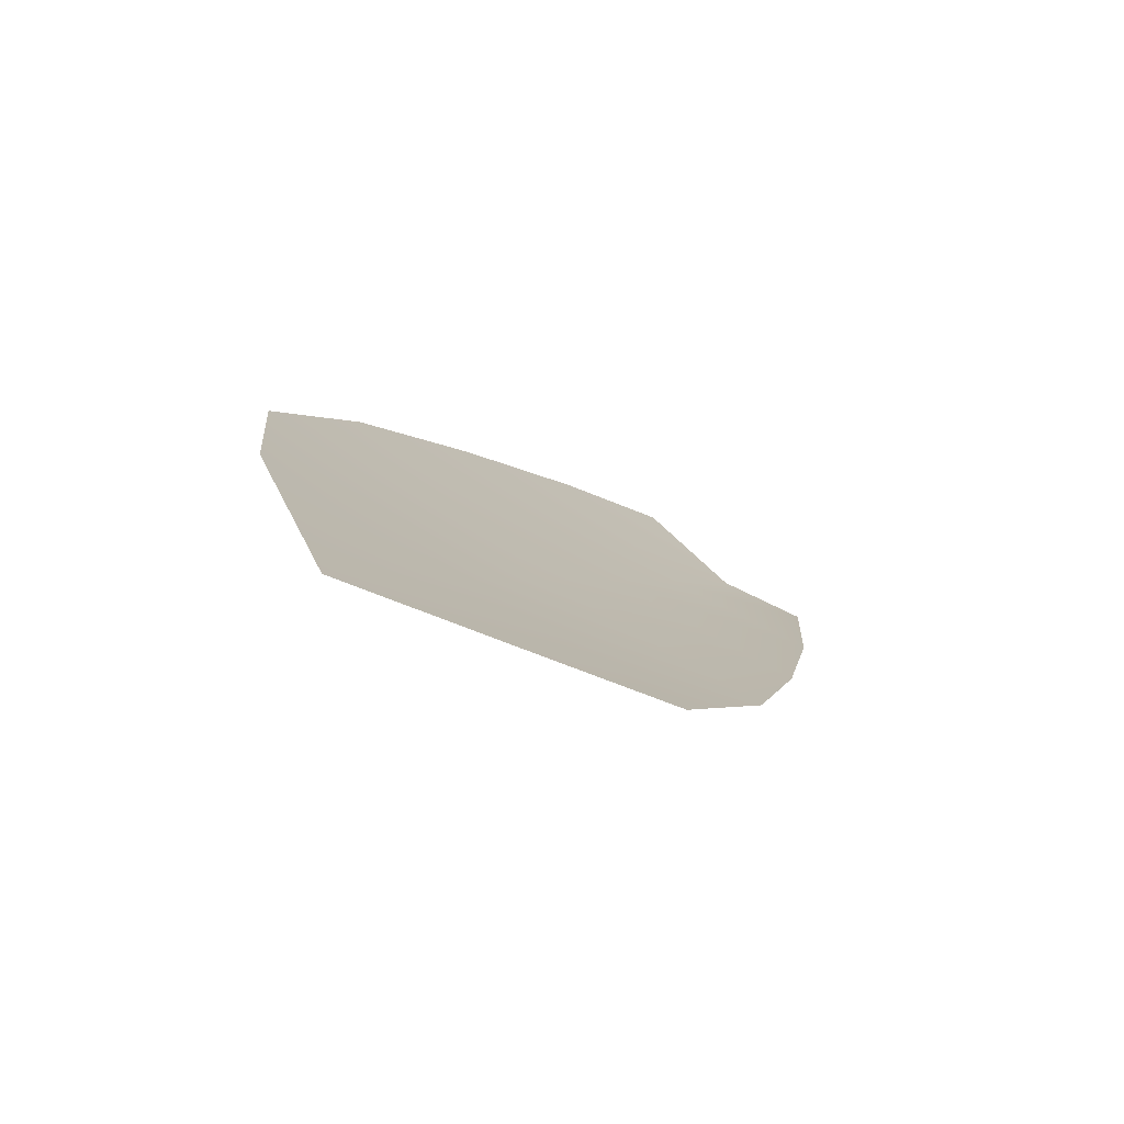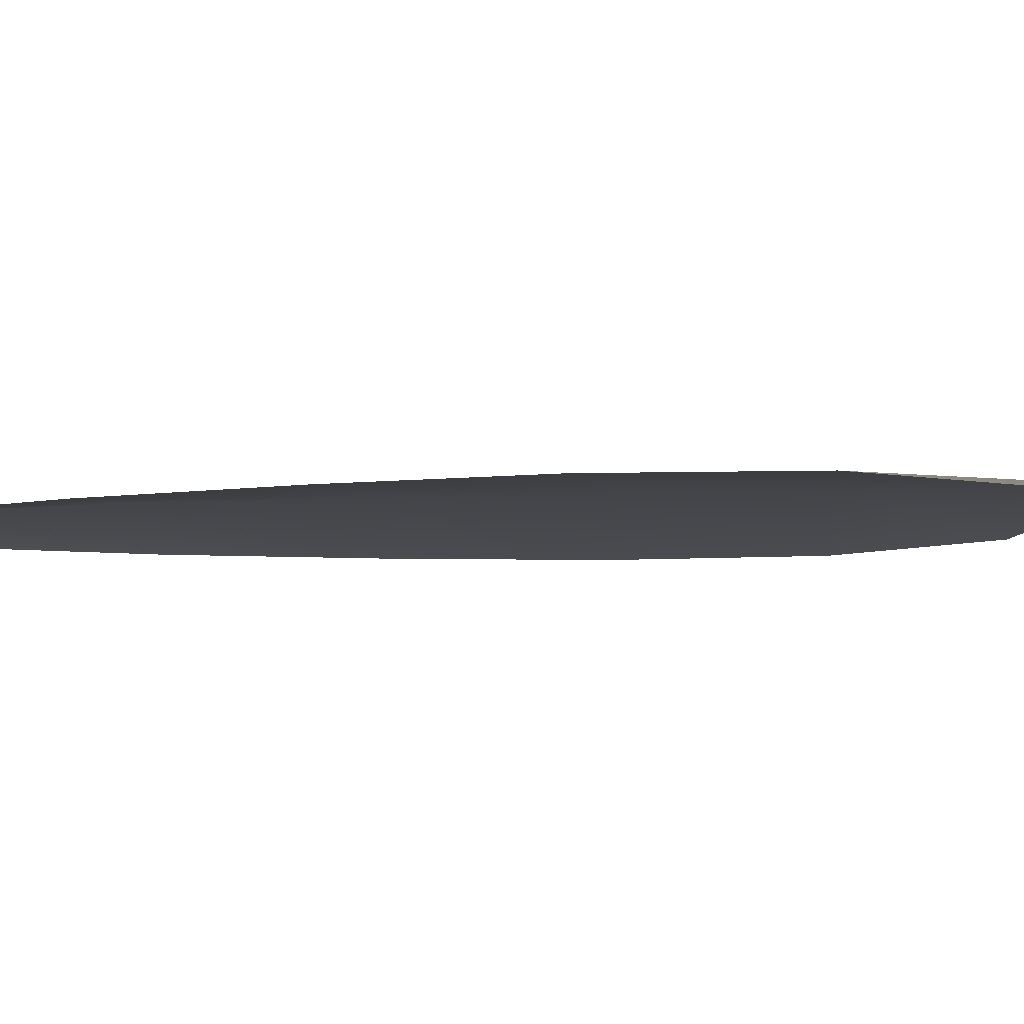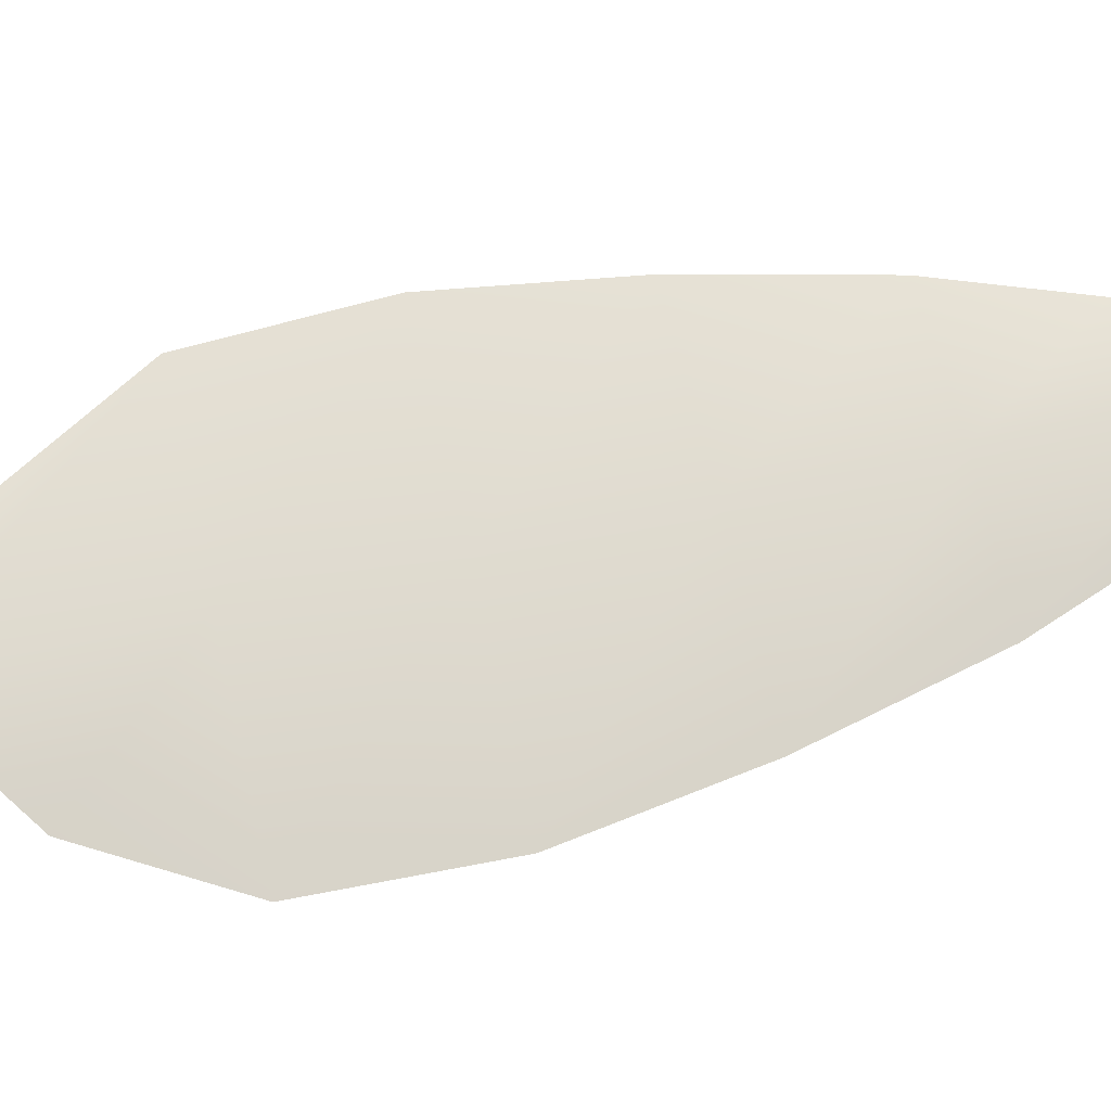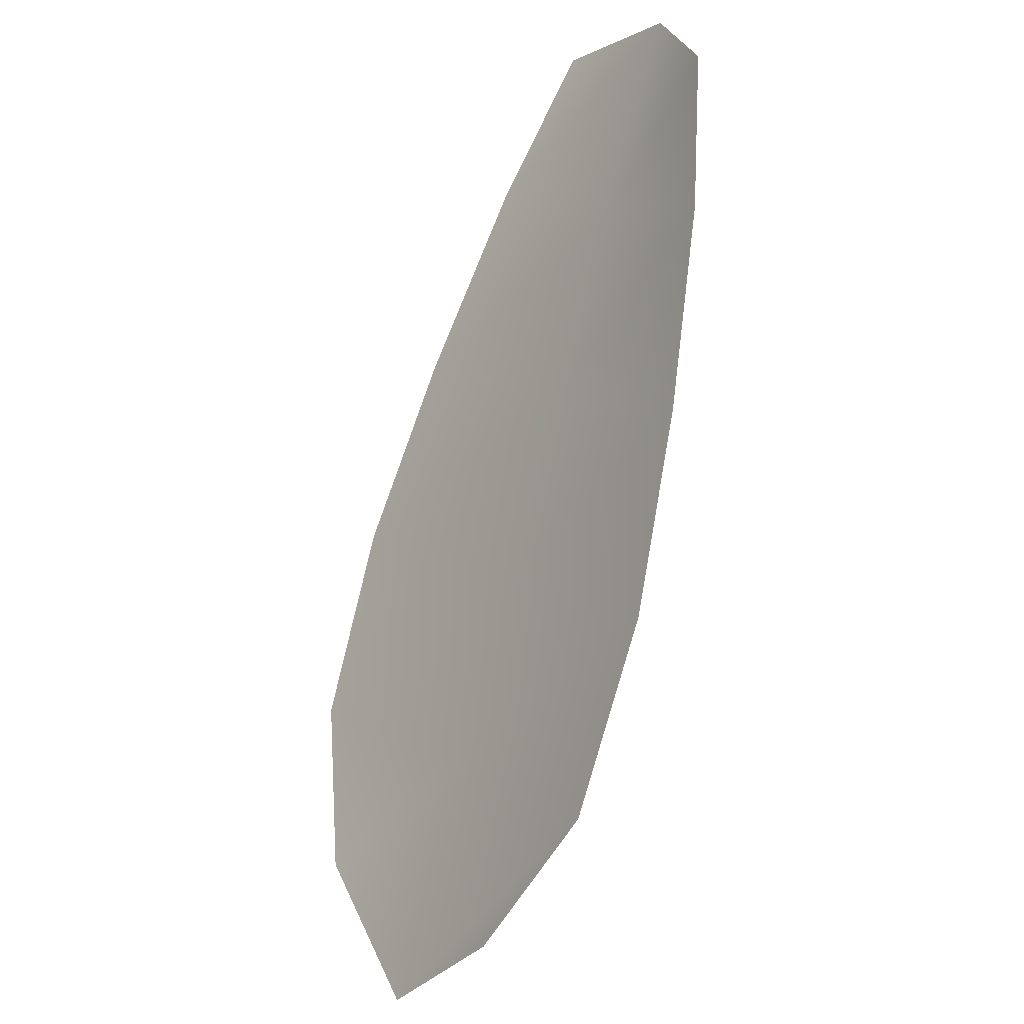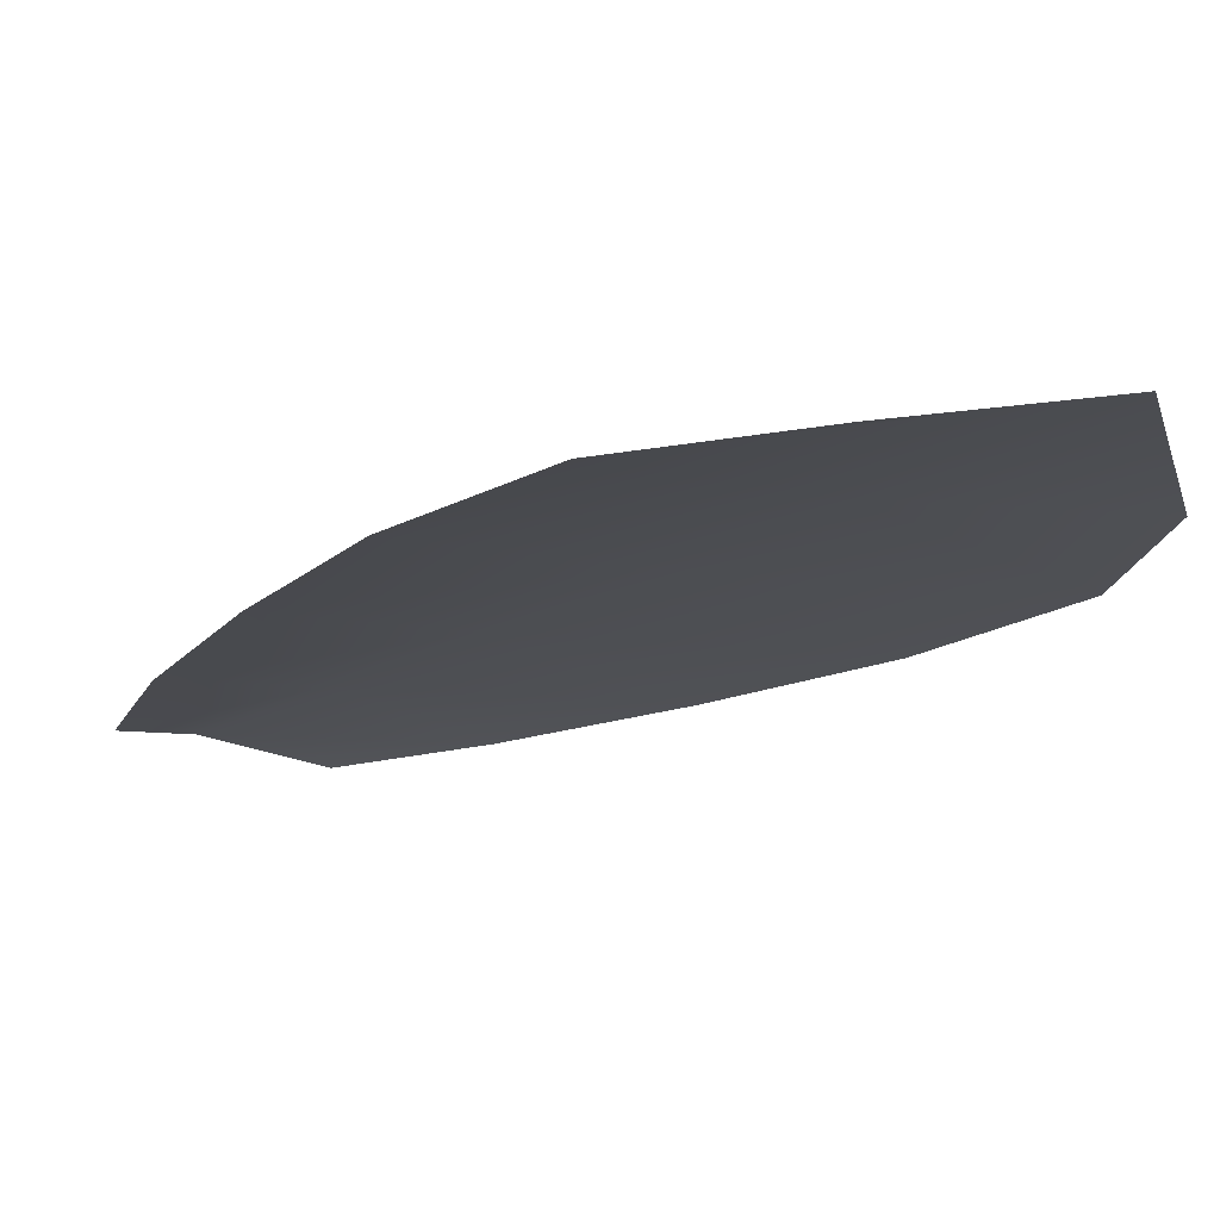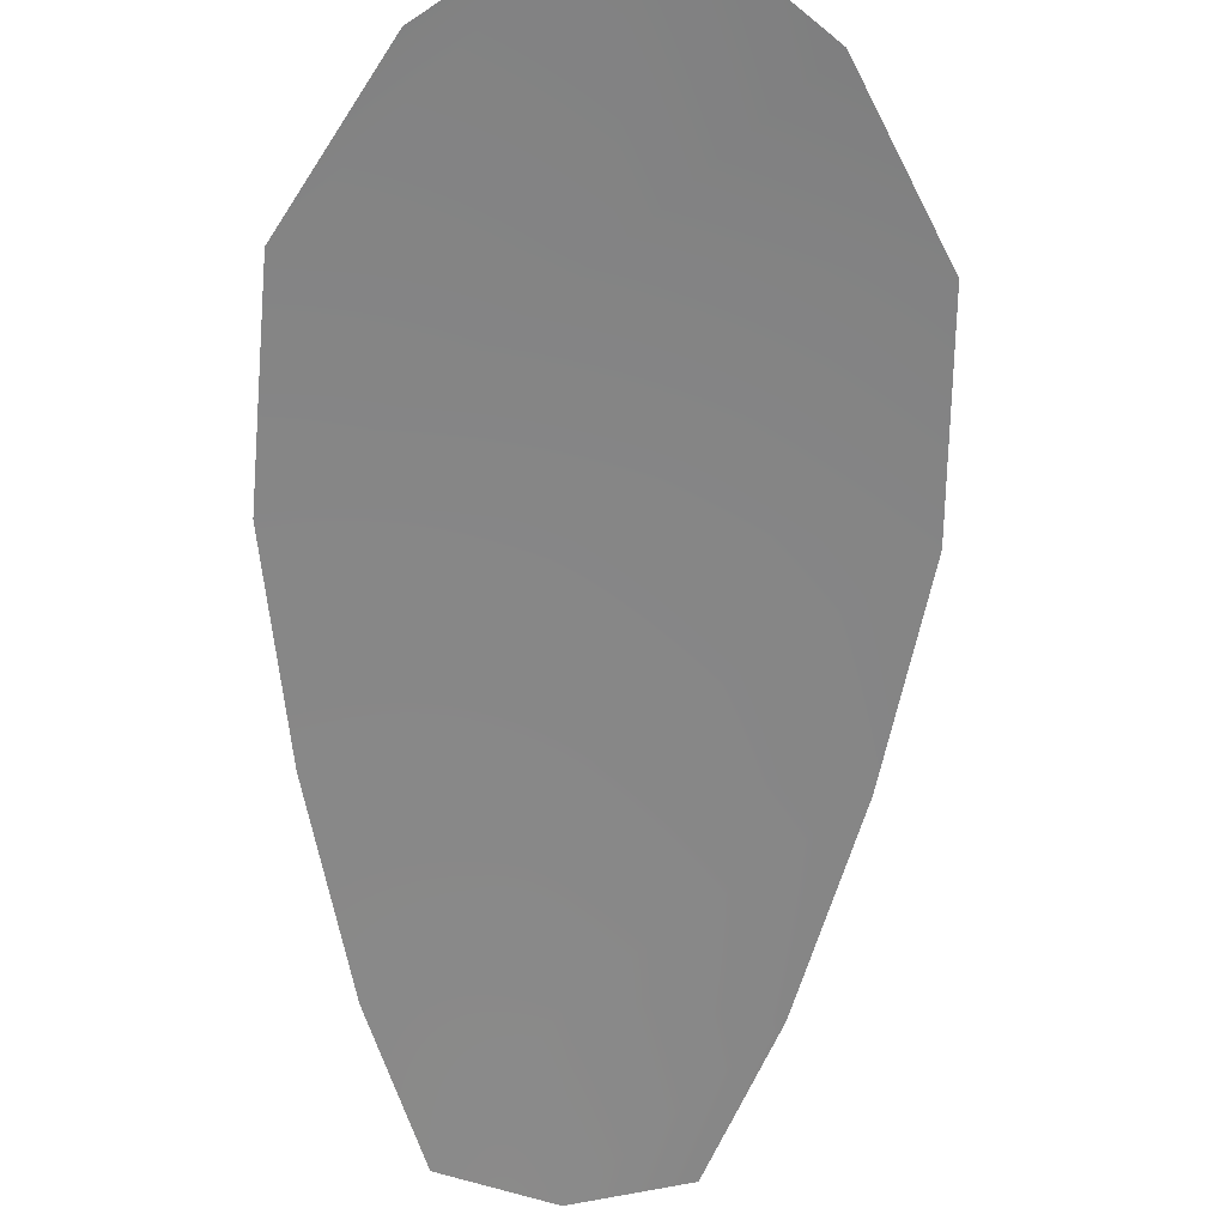
<metadata>
{"format":"obj","ext":"obj","renderer":"f3d","projection":"perspective","resolution":1024,"background":"white","views":[{"elev":-77.8,"azim":148.7,"up":"+Y"},{"elev":-8.9,"azim":-60.0,"up":"+Z"},{"elev":70.2,"azim":101.0,"up":"+Z"},{"elev":-19.5,"azim":-129.5,"up":"+Y"},{"elev":-16.2,"azim":-14.5,"up":"+Z"},{"elev":-62.0,"azim":21.3,"up":"+Z"}]}
</metadata>
<code>
o feather_flight_tertiary_023
v 0.1429 0.1187 0.04112
v 0.14 0.1174 0.04112
v 0.1492 0.1062 0.04112
v 0.1452 0.1044 0.04112
v 0.1412 0.1187 0.04145
v 0.1478 0.1039 0.04145
v 0.1447 0.1169 0.04112
v 0.1466 0.1144 0.04112
v 0.1483 0.1118 0.04112
v 0.1494 0.1089 0.04112
v 0.143 0.106 0.04112
v 0.1416 0.1088 0.04112
v 0.1408 0.1118 0.04112
v 0.1402 0.1149 0.04112
v 0.1424 0.1159 0.04145
v 0.1437 0.1131 0.04145
v 0.1449 0.1103 0.04145
v 0.1462 0.1074 0.04145
f 18 10 3 6
f 11 18 6 4
f 5 1 7 15
f 15 7 8 16
f 16 8 9 17
f 17 9 10 18
f 2 5 15 14
f 14 15 16 13
f 13 16 17 12
f 12 17 18 11

</code>
